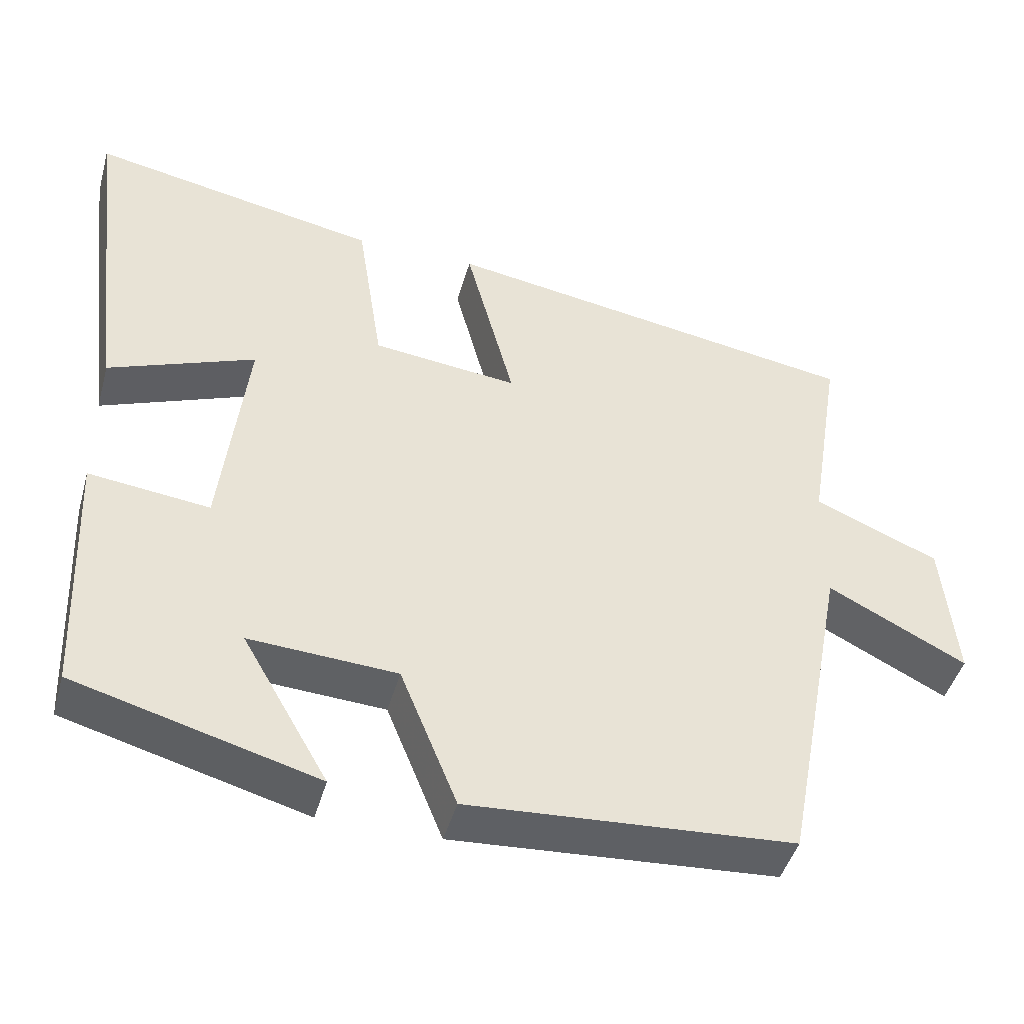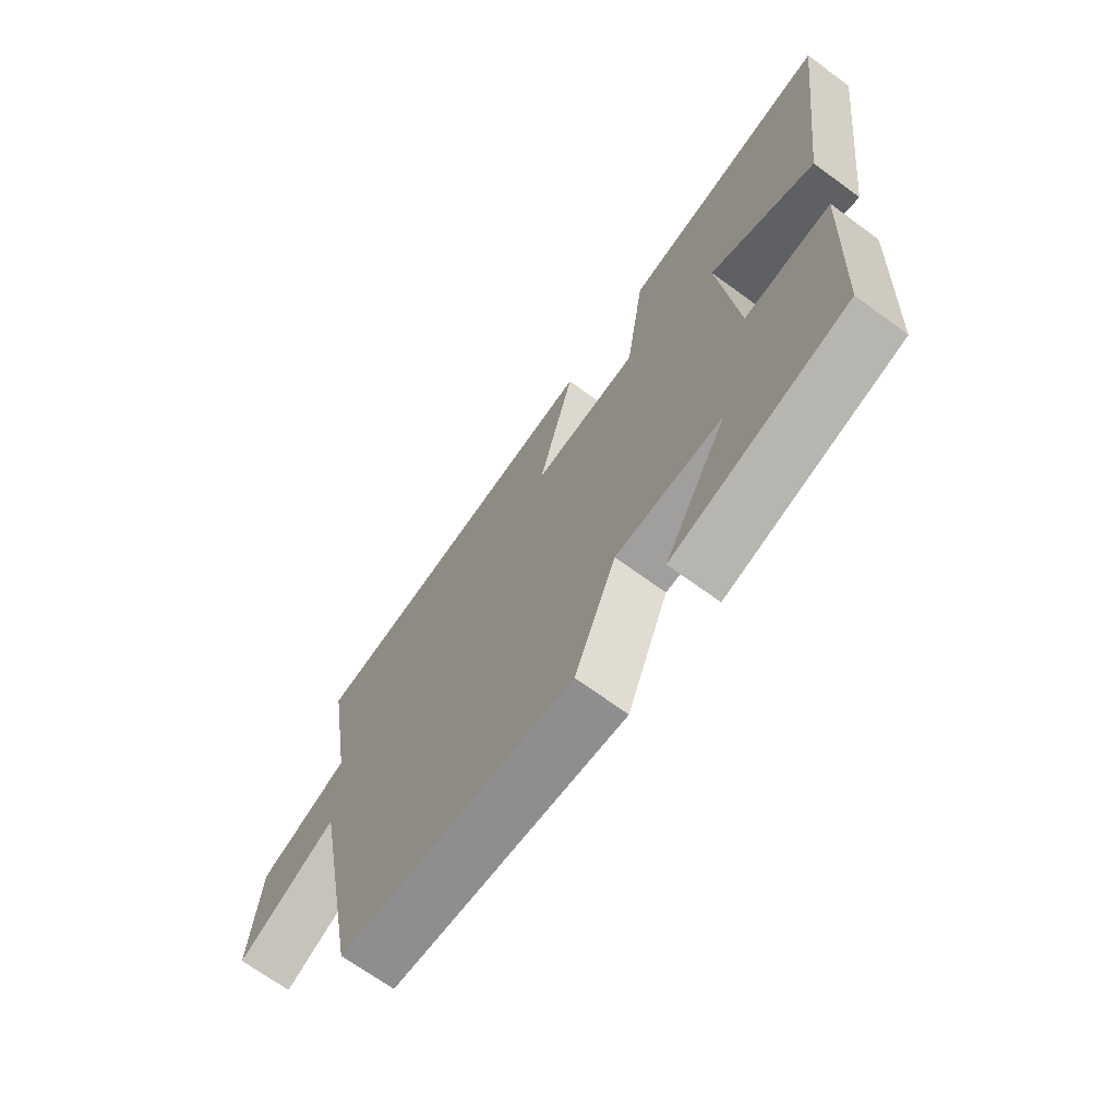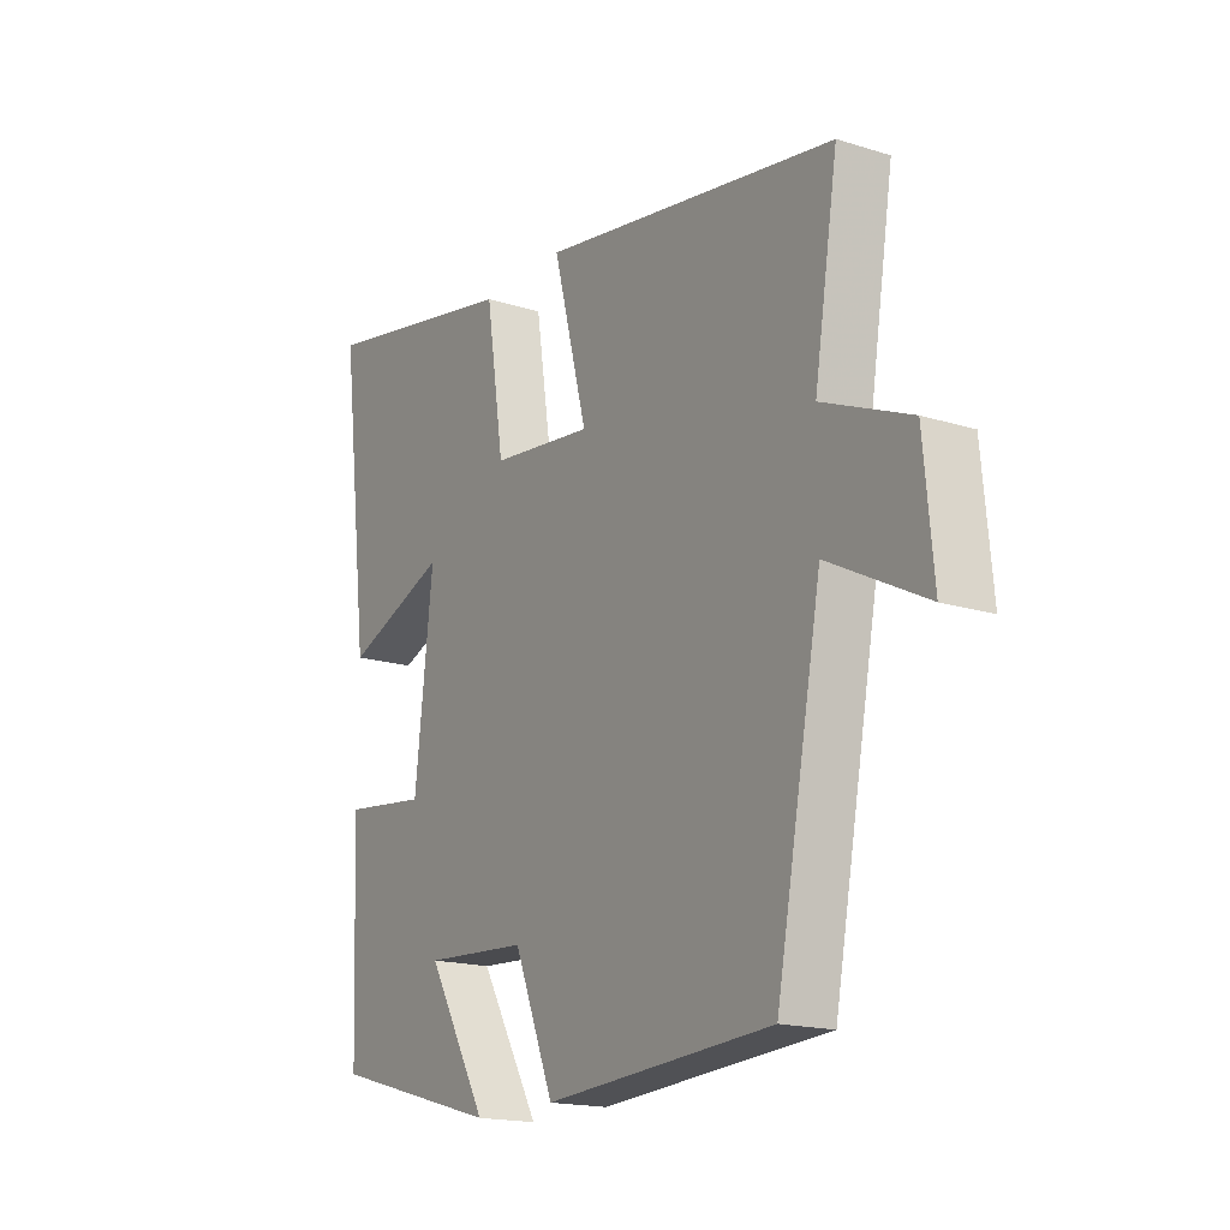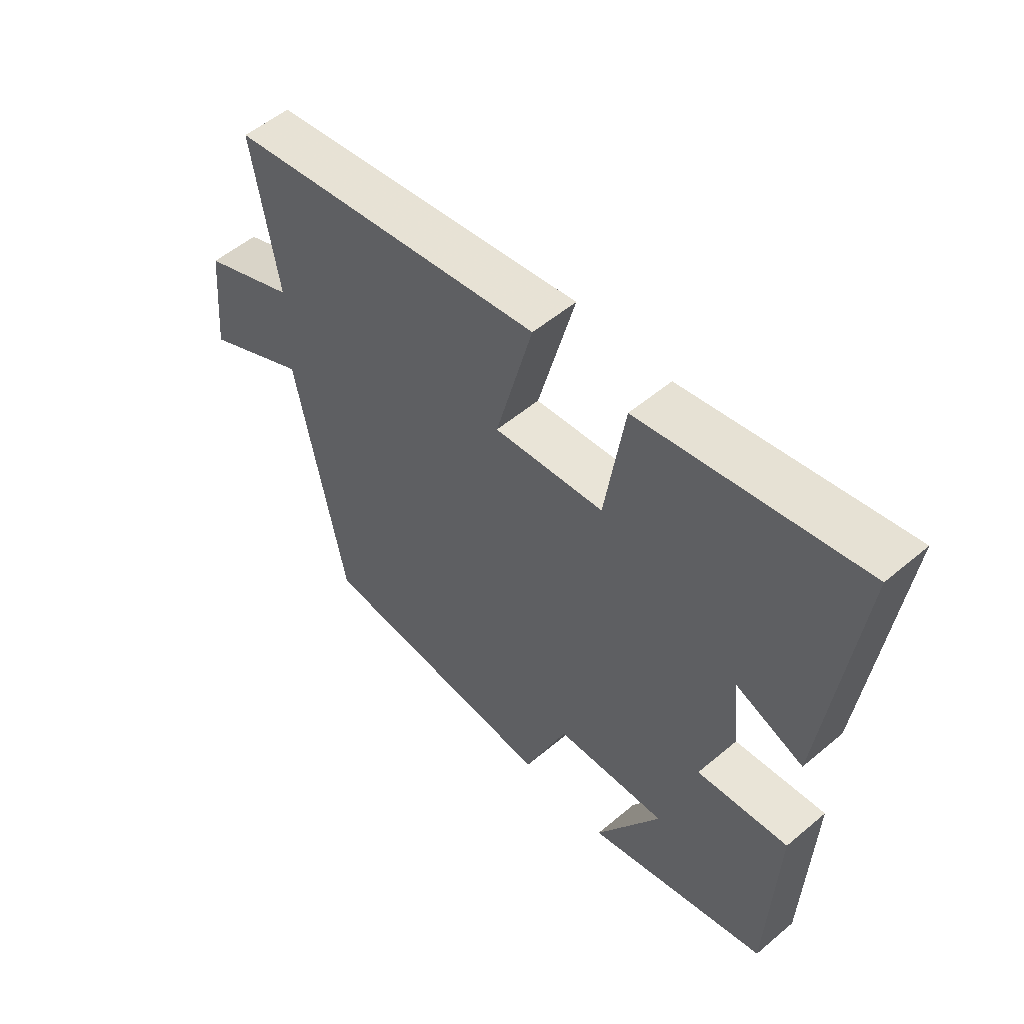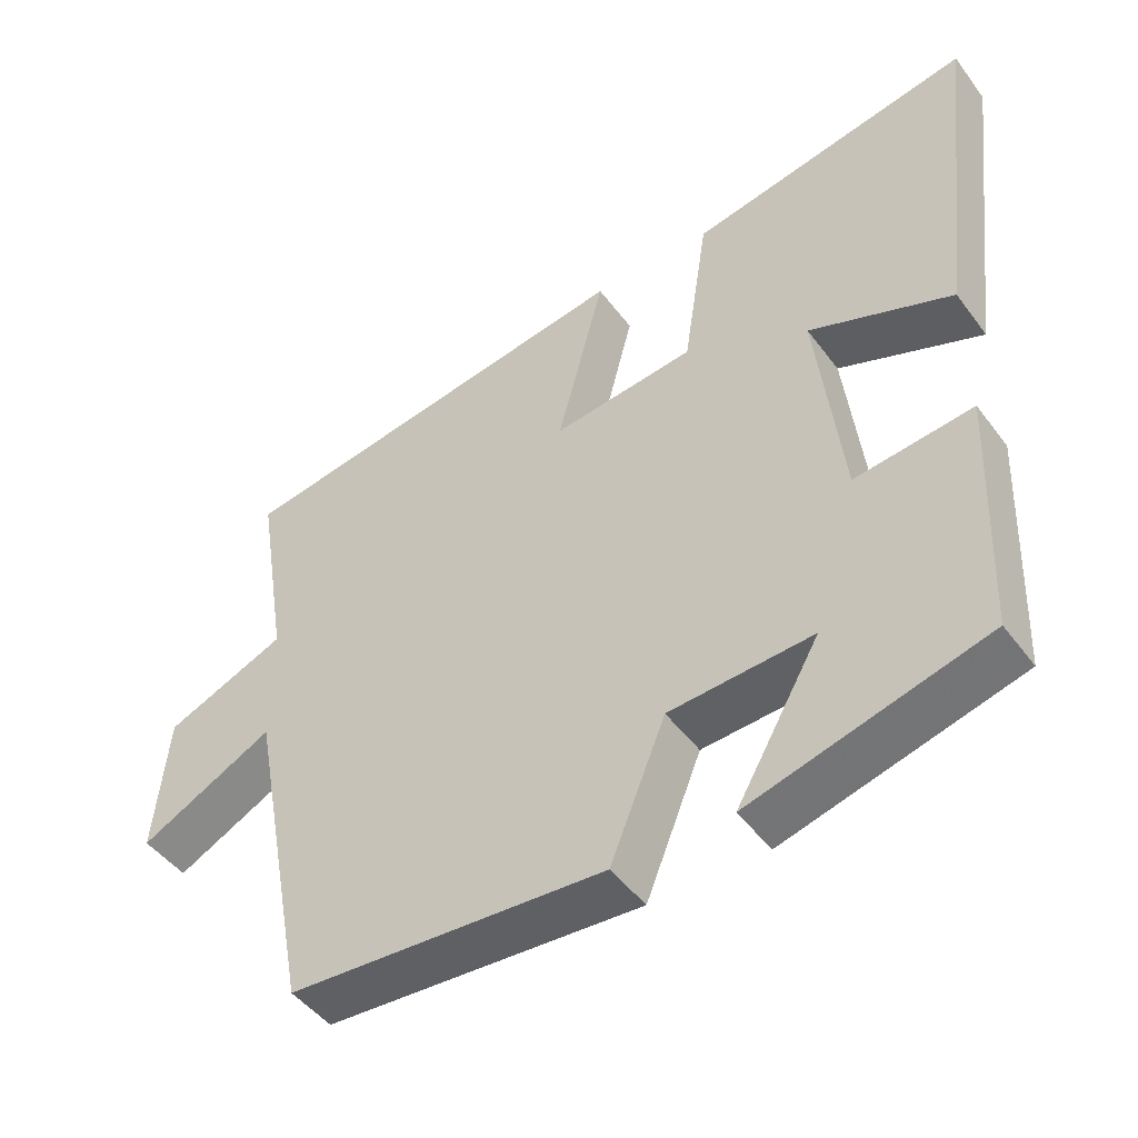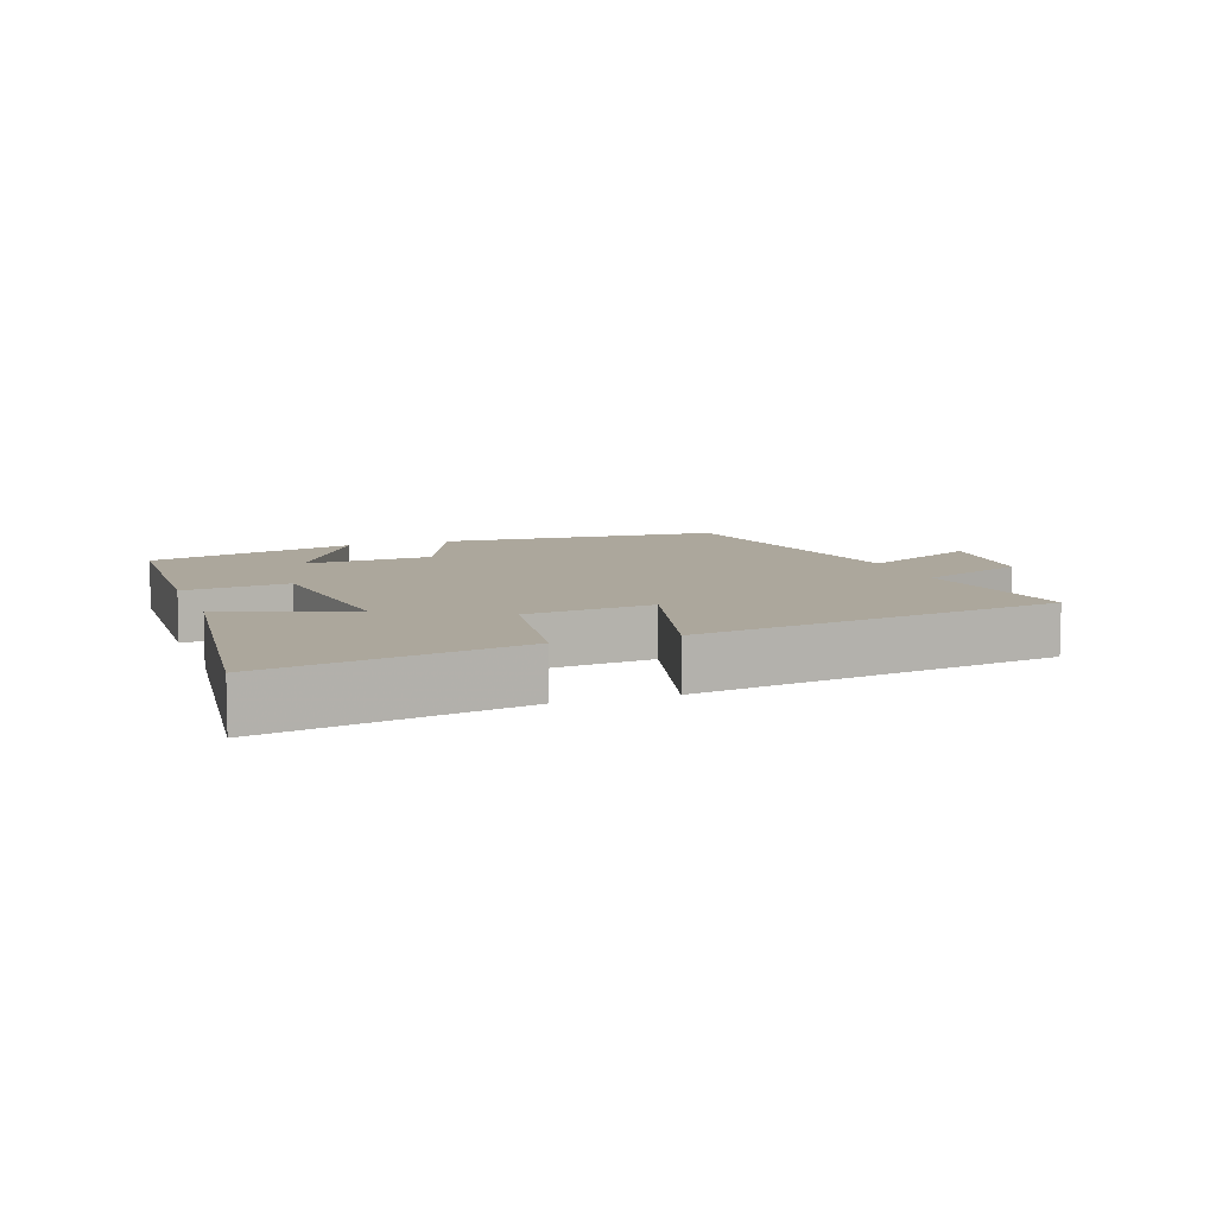
<metadata>
{"format":"obj","ext":"obj","renderer":"f3d","projection":"perspective","resolution":1024,"background":"white","views":[{"elev":-45.1,"azim":-15.4,"up":"+Z"},{"elev":-68.3,"azim":-126.3,"up":"+Z"},{"elev":-17.2,"azim":58.1,"up":"+Z"},{"elev":53.8,"azim":-131.9,"up":"+Z"},{"elev":-47.1,"azim":-145.3,"up":"+Z"},{"elev":8.3,"azim":-19.6,"up":"+Y"}]}
</metadata>
<code>
v -0.555 0.07 0.574
v -0.173 0.07 0.5
v -0.139 0.07 0.278
v 0.053 0.07 0.256
v -0.011 0.07 0.5
v 0.544 0.07 0.411
v 0.5 0.07 0.14
v 0.664 0.07 0.071
v 0.682 0.07 -0.119
v 0.5 0.07 -0.026
v 0.415 0.07 -0.472
v -0.012 0.07 -0.5
v -0.087 0.07 -0.316
v -0.281 0.07 -0.304
v -0.168 0.07 -0.5
v -0.486 0.07 -0.413
v -0.5 0.07 -0.078
v -0.341 0.07 -0.097
v -0.307 0.07 0.197
v -0.5 0.07 0.122
v -0.555 0 0.574
v -0.173 0 0.5
v -0.139 0 0.278
v 0.053 0 0.256
v -0.011 0 0.5
v 0.544 0 0.411
v 0.5 0 0.14
v 0.664 0 0.071
v 0.682 0 -0.119
v 0.5 0 -0.026
v 0.415 0 -0.472
v -0.012 0 -0.5
v -0.087 0 -0.316
v -0.281 0 -0.304
v -0.168 0 -0.5
v -0.486 0 -0.413
v -0.5 0 -0.078
v -0.341 0 -0.097
v -0.307 0 0.197
v -0.5 0 0.122
f 1 2 3
f 20 1 3
f 19 20 3
f 18 19 3 4
f 16 17 18
f 16 18 4
f 14 15 16
f 14 16 4
f 13 14 4
f 12 13 4
f 11 12 4
f 10 11 4
f 9 10 4
f 8 9 4
f 7 8 4
f 4 5 6 7
f 23 22 21
f 23 21 40
f 23 40 39
f 24 23 39 38
f 38 37 36
f 24 38 36
f 36 35 34
f 24 36 34
f 24 34 33
f 24 33 32
f 24 32 31
f 24 31 30
f 24 30 29
f 24 29 28
f 24 28 27
f 27 26 25 24
f 1 21 22 2
f 2 22 23 3
f 3 23 24 4
f 4 24 25 5
f 5 25 26 6
f 6 26 27 7
f 7 27 28 8
f 8 28 29 9
f 9 29 30 10
f 10 30 31 11
f 11 31 32 12
f 12 32 33 13
f 13 33 34 14
f 14 34 35 15
f 15 35 36 16
f 16 36 37 17
f 17 37 38 18
f 18 38 39 19
f 19 39 40 20
f 20 40 21 1

</code>
